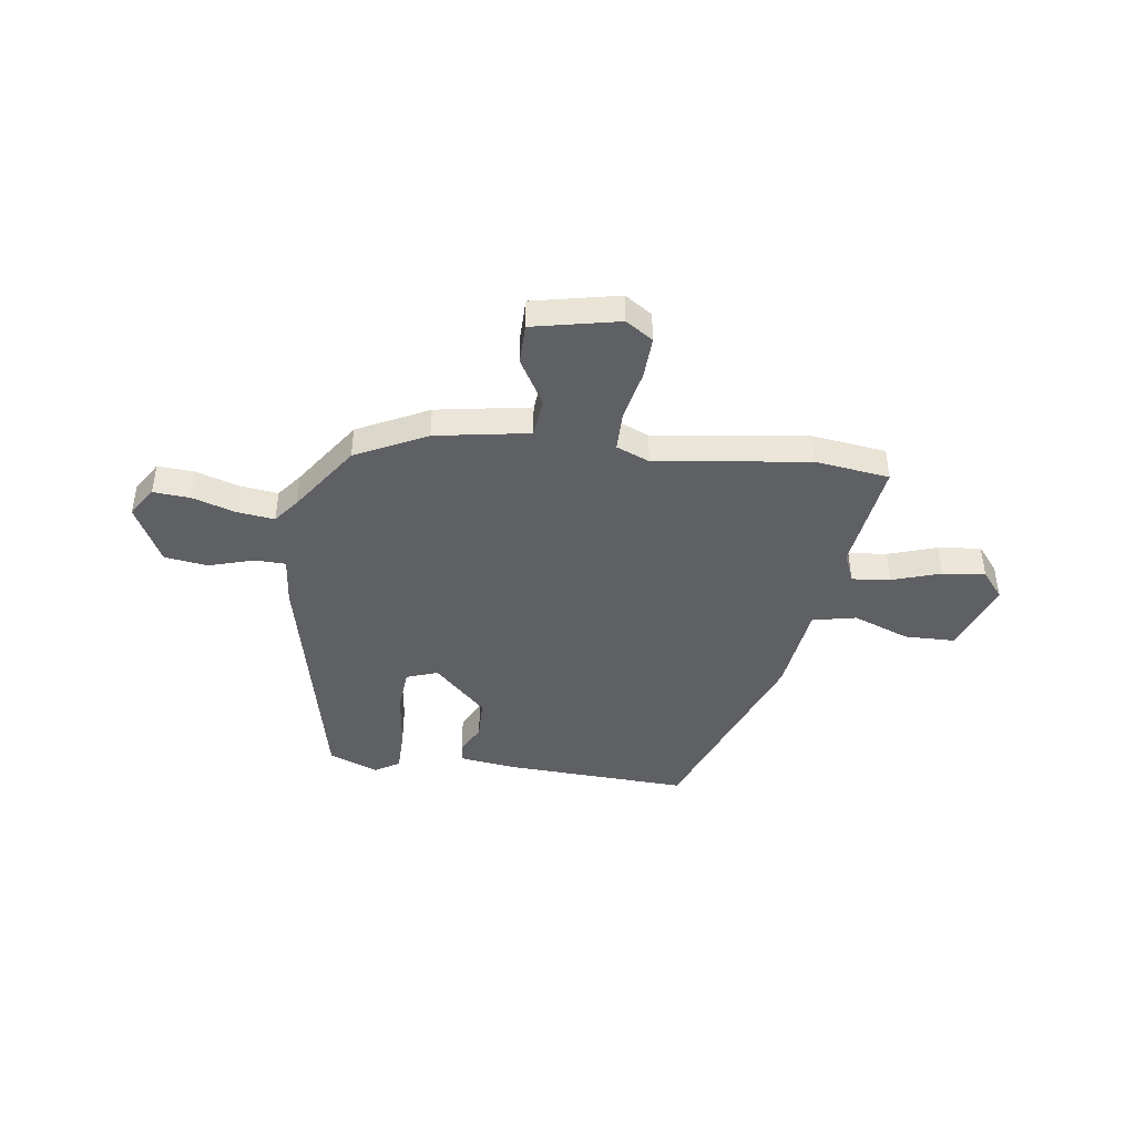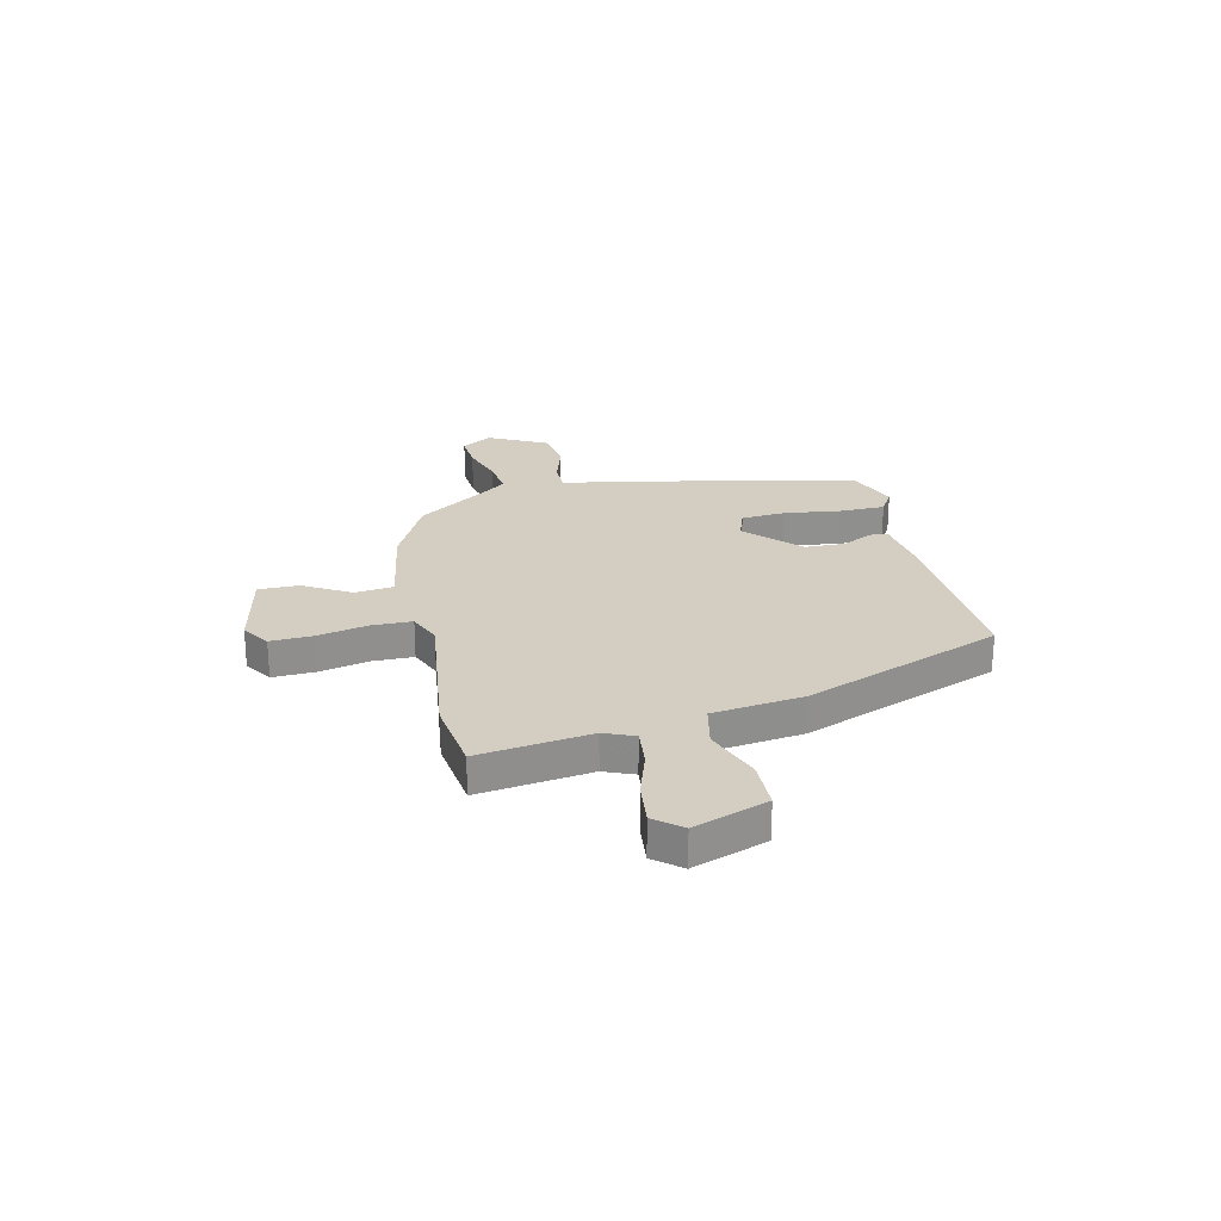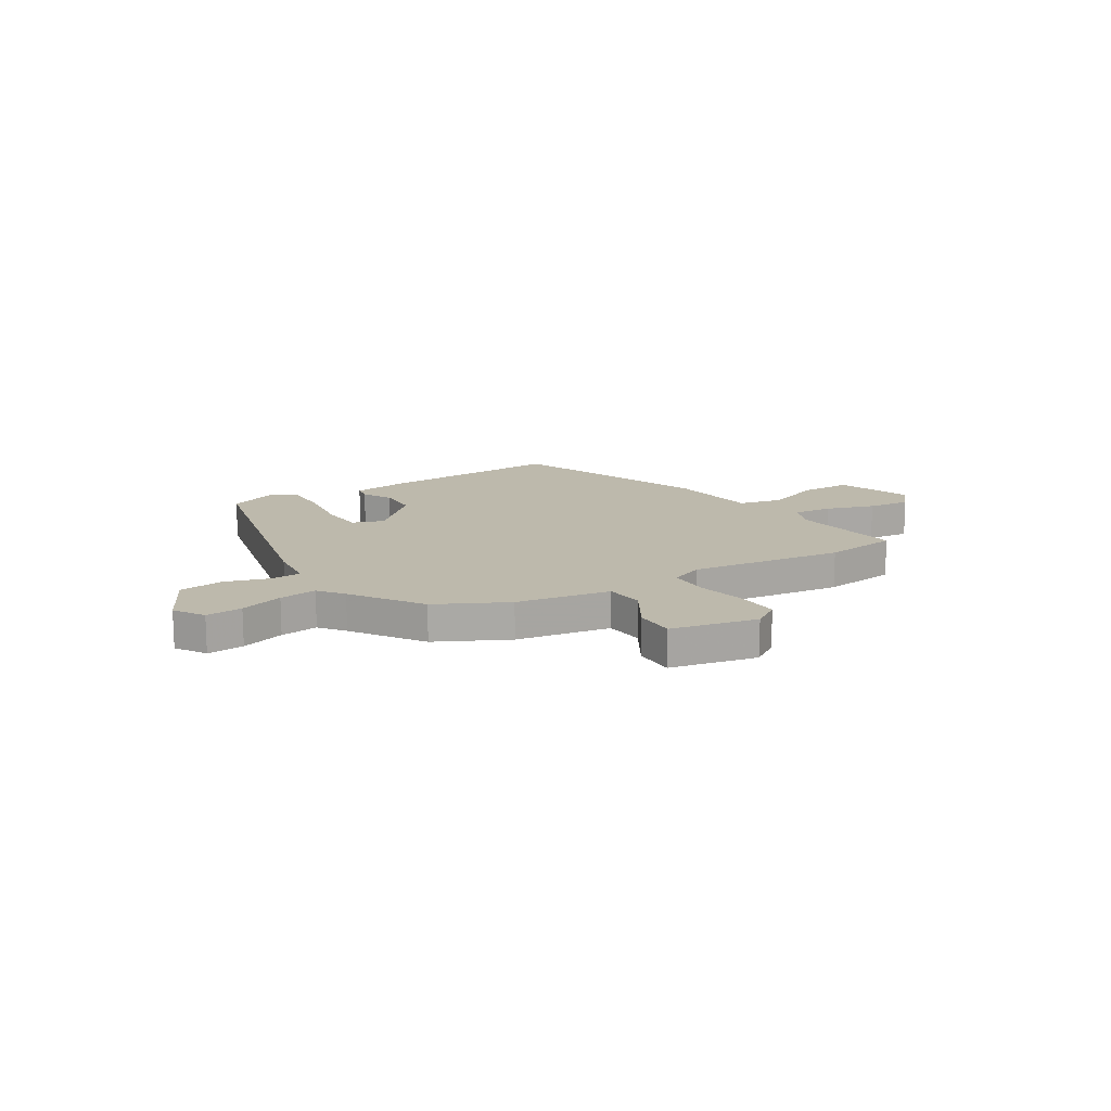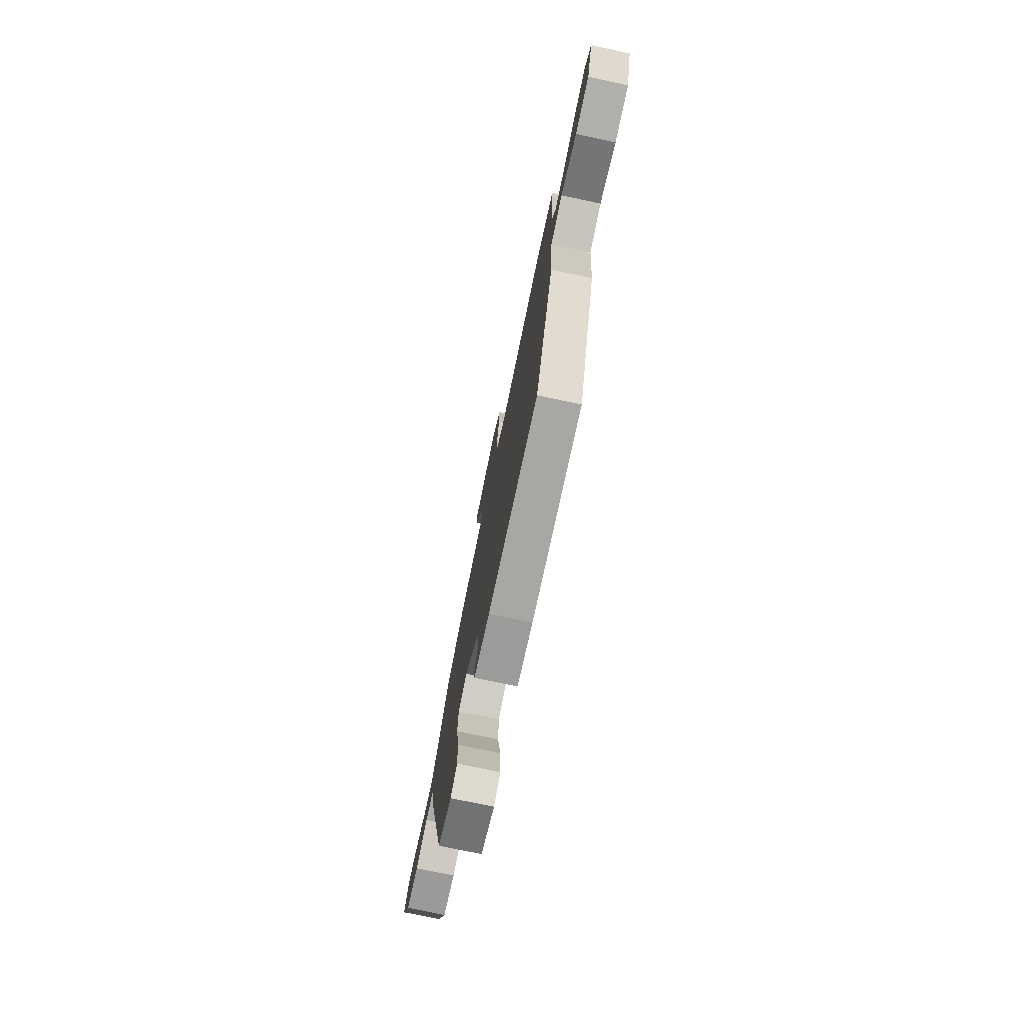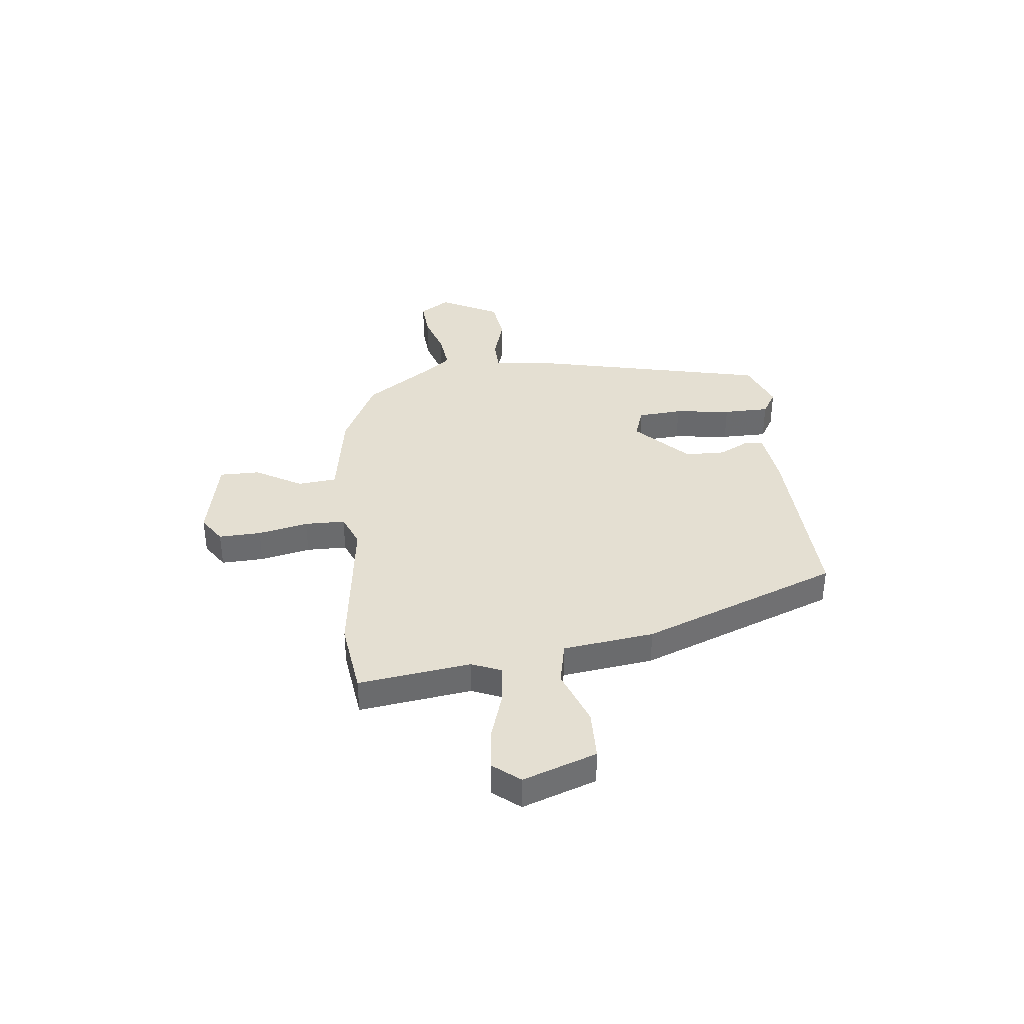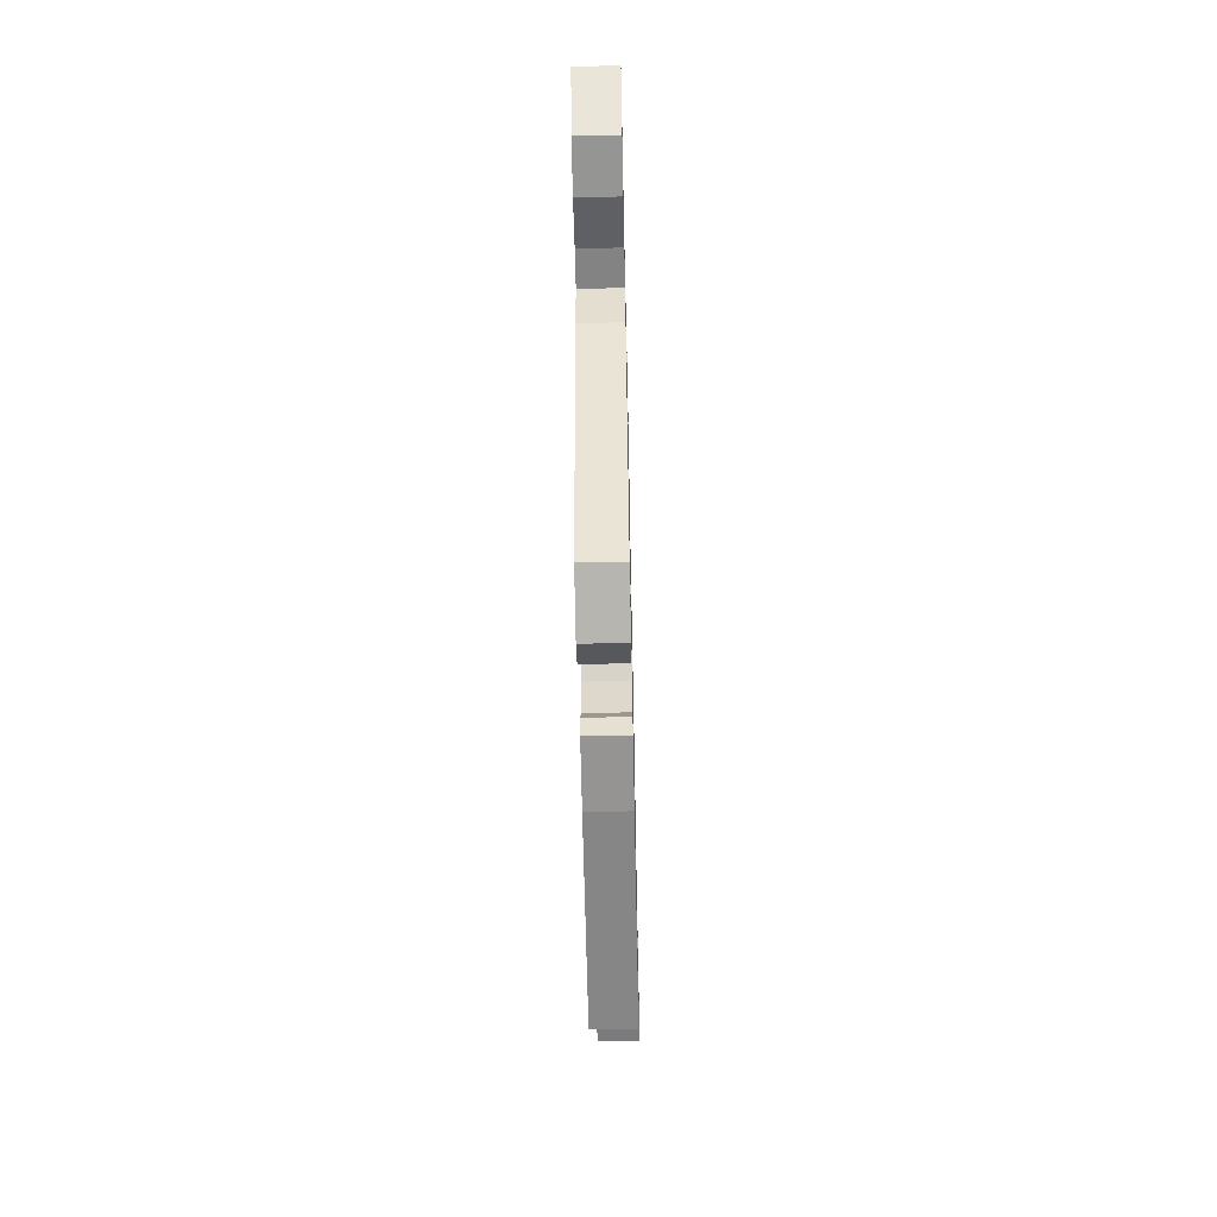
<metadata>
{"format":"obj","ext":"obj","renderer":"f3d","projection":"perspective","resolution":1024,"background":"white","views":[{"elev":-43.5,"azim":-10.2,"up":"+Y"},{"elev":24.9,"azim":74.7,"up":"+Y"},{"elev":15.0,"azim":-34.0,"up":"+Y"},{"elev":-74.7,"azim":78.0,"up":"+Z"},{"elev":37.1,"azim":81.3,"up":"+Y"},{"elev":-62.0,"azim":-88.8,"up":"+Z"}]}
</metadata>
<code>
v -0.45 0.07 0.375
v -0.314 0.07 0.45
v -0.131 0.07 0.489
v -0.126 0.07 0.565
v -0.183 0.07 0.654
v -0.186 0.07 0.733
v -0.018 0.07 0.776
v 0.037 0.07 0.743
v 0.037 0.07 0.66
v 0.02 0.07 0.561
v 0.024 0.07 0.482
v 0.09 0.07 0.458
v 0.389 0.07 0.51
v 0.536 0.07 0.497
v 0.515 0.07 0.276
v 0.542 0.07 0.218
v 0.617 0.07 0.229
v 0.711 0.07 0.264
v 0.794 0.07 0.277
v 0.839 0.07 0.226
v 0.794 0.07 0.08
v 0.695 0.07 0.074
v 0.582 0.07 0.111
v 0.497 0.07 0.089
v 0.481 0.07 -0.09
v 0.348 0.07 -0.482
v -0.011 0.07 -0.481
v -0.123 0.07 -0.471
v -0.13 0.07 -0.435
v -0.102 0.07 -0.375
v -0.107 0.07 -0.296
v -0.213 0.07 -0.202
v -0.274 0.07 -0.226
v -0.277 0.07 -0.313
v -0.258 0.07 -0.423
v -0.255 0.07 -0.513
v -0.302 0.07 -0.544
v -0.4 0.07 -0.51
v -0.53 0.07 -0.03
v -0.544 0.07 0.066
v -0.605 0.07 0.065
v -0.691 0.07 0.035
v -0.777 0.07 0.043
v -0.841 0.07 0.156
v -0.806 0.07 0.216
v -0.734 0.07 0.214
v -0.648 0.07 0.191
v -0.574 0.07 0.185
v -0.538 0.07 0.235
v -0.45 0 0.375
v -0.314 0 0.45
v -0.131 0 0.489
v -0.126 0 0.565
v -0.183 0 0.654
v -0.186 0 0.733
v -0.018 0 0.776
v 0.037 0 0.743
v 0.037 0 0.66
v 0.02 0 0.561
v 0.024 0 0.482
v 0.09 0 0.458
v 0.389 0 0.51
v 0.536 0 0.497
v 0.515 0 0.276
v 0.542 0 0.218
v 0.617 0 0.229
v 0.711 0 0.264
v 0.794 0 0.277
v 0.839 0 0.226
v 0.794 0 0.08
v 0.695 0 0.074
v 0.582 0 0.111
v 0.497 0 0.089
v 0.481 0 -0.09
v 0.348 0 -0.482
v -0.011 0 -0.481
v -0.123 0 -0.471
v -0.13 0 -0.435
v -0.102 0 -0.375
v -0.107 0 -0.296
v -0.213 0 -0.202
v -0.274 0 -0.226
v -0.277 0 -0.313
v -0.258 0 -0.423
v -0.255 0 -0.513
v -0.302 0 -0.544
v -0.4 0 -0.51
v -0.53 0 -0.03
v -0.544 0 0.066
v -0.605 0 0.065
v -0.691 0 0.035
v -0.777 0 0.043
v -0.841 0 0.156
v -0.806 0 0.216
v -0.734 0 0.214
v -0.648 0 0.191
v -0.574 0 0.185
v -0.538 0 0.235
f 44 45 46 47
f 44 47 48
f 41 42 43 44
f 40 41 44 48
f 37 38 39 40
f 37 40 48 49
f 34 35 36 37
f 33 34 37 49
f 27 28 29 30
f 27 30 31
f 24 25 26 27
f 24 27 31
f 20 21 22 23
f 20 23 24
f 17 18 19 20
f 16 17 20 24
f 15 16 24 31
f 12 13 14 15
f 11 12 15 31
f 7 8 9 10
f 4 5 6 7
f 3 4 7 10
f 49 1 2 3
f 32 33 49 3
f 11 31 32
f 3 10 11 32
f 96 95 94 93
f 97 96 93
f 93 92 91 90
f 97 93 90 89
f 89 88 87 86
f 98 97 89 86
f 86 85 84 83
f 98 86 83 82
f 79 78 77 76
f 80 79 76
f 76 75 74 73
f 80 76 73
f 72 71 70 69
f 73 72 69
f 69 68 67 66
f 73 69 66 65
f 80 73 65 64
f 64 63 62 61
f 80 64 61 60
f 59 58 57 56
f 56 55 54 53
f 59 56 53 52
f 52 51 50 98
f 52 98 82 81
f 81 80 60
f 81 60 59 52
f 1 50 51 2
f 2 51 52 3
f 3 52 53 4
f 4 53 54 5
f 5 54 55 6
f 6 55 56 7
f 7 56 57 8
f 8 57 58 9
f 9 58 59 10
f 10 59 60 11
f 11 60 61 12
f 12 61 62 13
f 13 62 63 14
f 14 63 64 15
f 15 64 65 16
f 16 65 66 17
f 17 66 67 18
f 18 67 68 19
f 19 68 69 20
f 20 69 70 21
f 21 70 71 22
f 22 71 72 23
f 23 72 73 24
f 24 73 74 25
f 25 74 75 26
f 26 75 76 27
f 27 76 77 28
f 28 77 78 29
f 29 78 79 30
f 30 79 80 31
f 31 80 81 32
f 32 81 82 33
f 33 82 83 34
f 34 83 84 35
f 35 84 85 36
f 36 85 86 37
f 37 86 87 38
f 38 87 88 39
f 39 88 89 40
f 40 89 90 41
f 41 90 91 42
f 42 91 92 43
f 43 92 93 44
f 44 93 94 45
f 45 94 95 46
f 46 95 96 47
f 47 96 97 48
f 48 97 98 49
f 49 98 50 1

</code>
